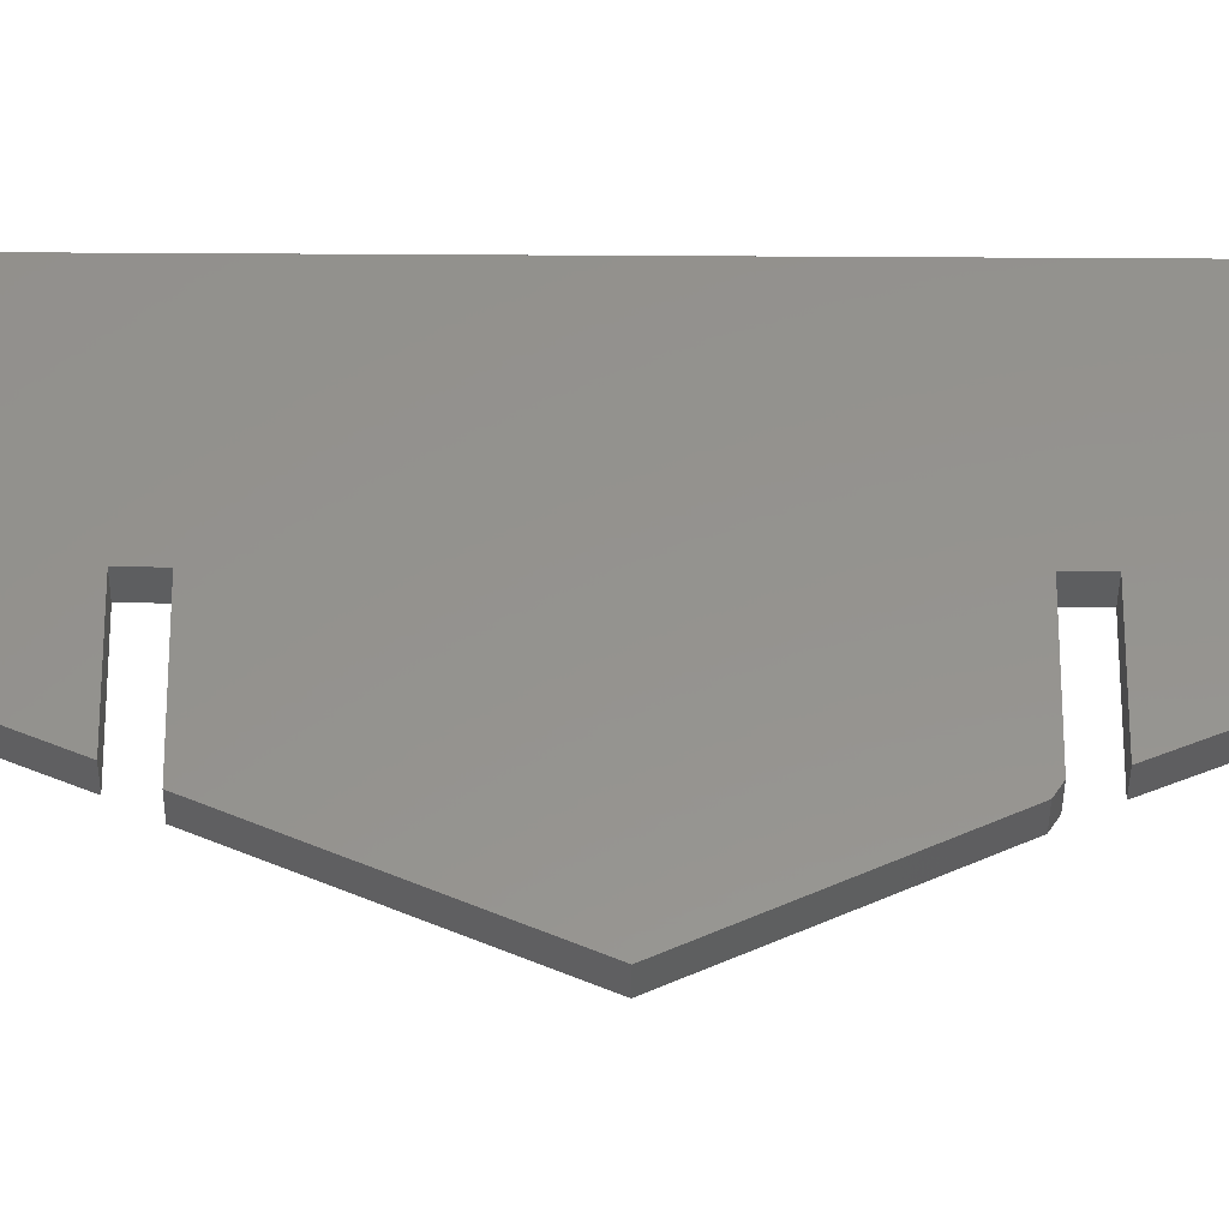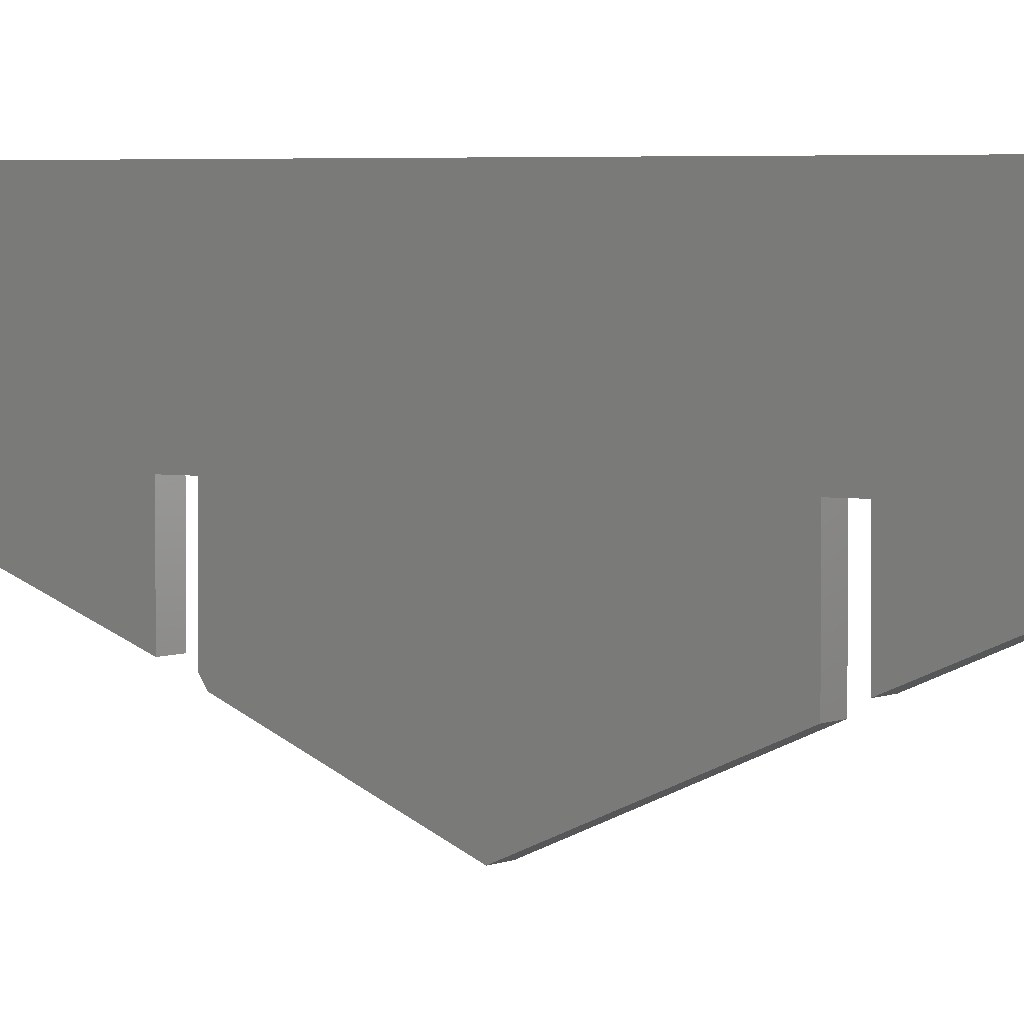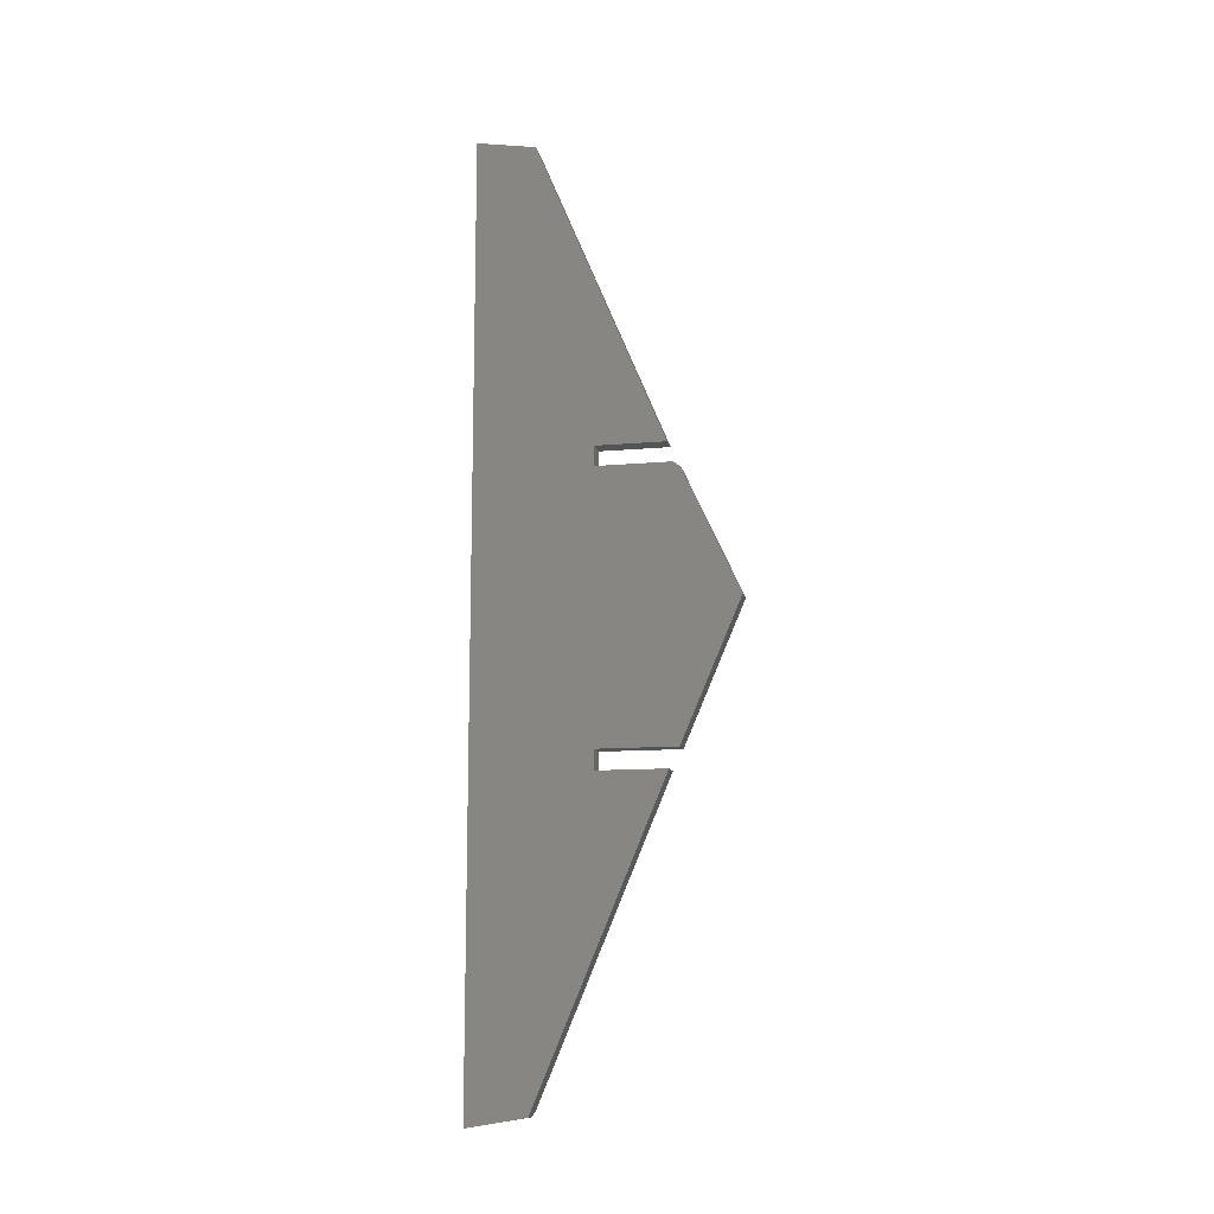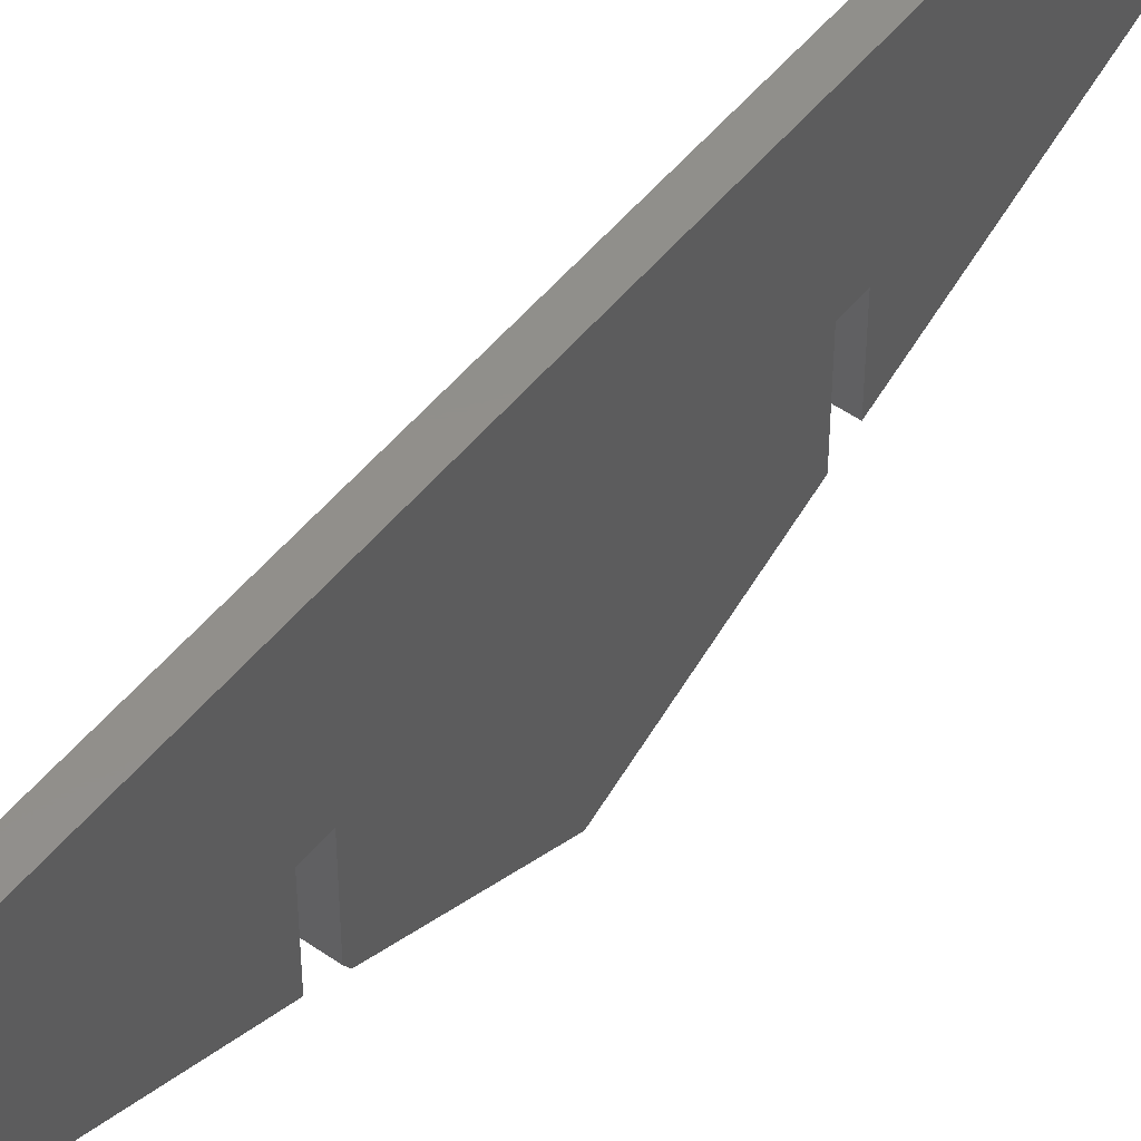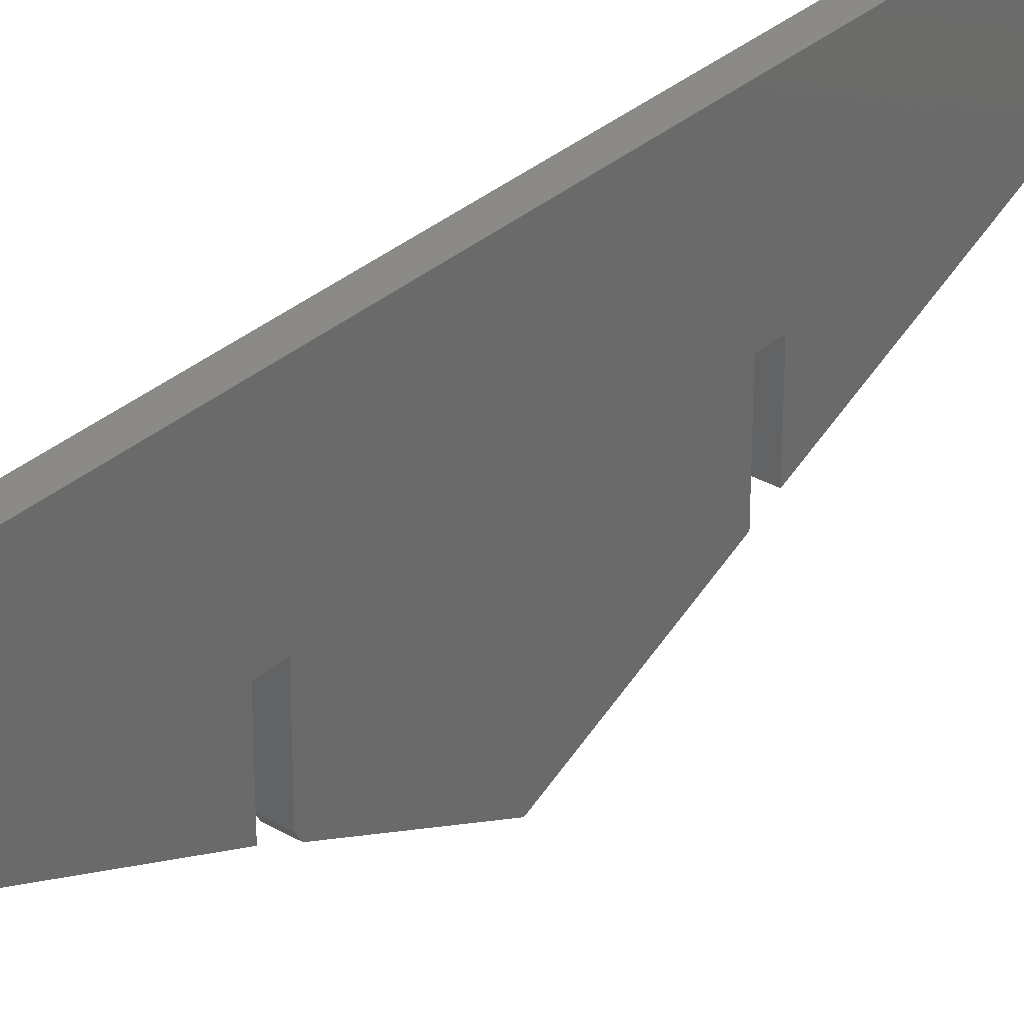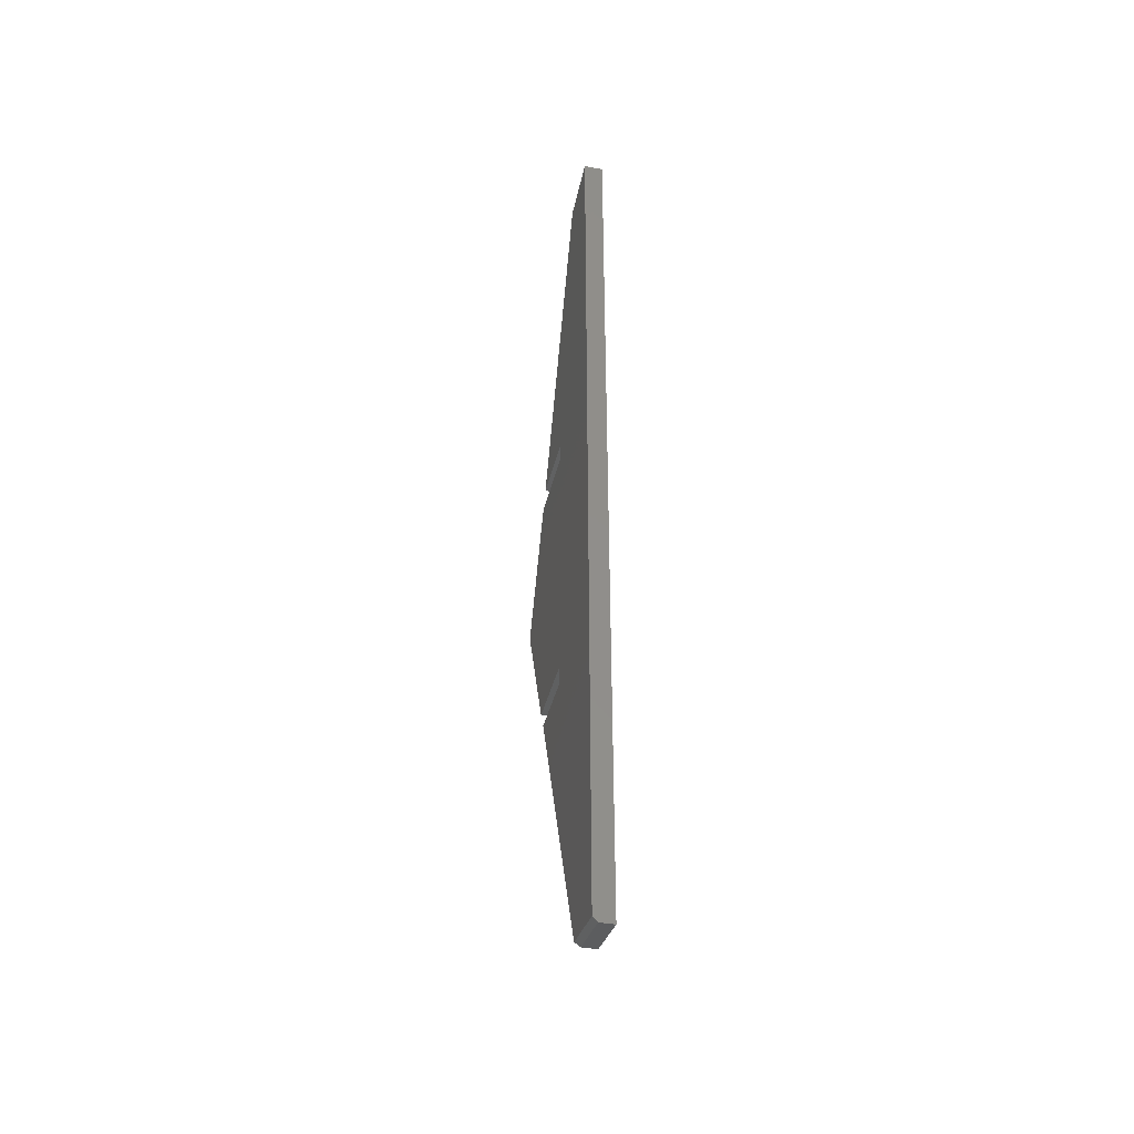
<metadata>
{"format":"stl","ext":"stl","renderer":"f3d","projection":"perspective","resolution":1024,"background":"white","views":[{"elev":-33.7,"azim":89.5,"up":"+Z"},{"elev":3.4,"azim":-57.7,"up":"+Z"},{"elev":-11.9,"azim":102.1,"up":"+Y"},{"elev":50.7,"azim":-142.5,"up":"+Z"},{"elev":31.9,"azim":-140.9,"up":"+Z"},{"elev":-40.1,"azim":-13.1,"up":"+Y"}]}
</metadata>
<code>
# stl→obj: 30 verts, 56 faces
v 1.753e-17 -0.2132 0.09046
v 1.052e-17 -0.2132 0.2168
v 1.052e-17 0.2132 0.2168
v 1.71e-17 0.2132 0.09827
v 1.771e-17 0.2061 0.08719
v 2.279e-17 0.007895 -0.004276
v 5.457e-18 -0.7257 0.3079
v 2.692e-35 -0.7421 0.4062
v 6.639e-33 0.75 0.4062
v 5.259e-18 0.7342 0.3115
v 1.052e-17 -0.2447 0.2168
v 1.665e-17 -0.2447 0.1062
v 1.665e-17 0.2447 0.1062
v 1.052e-17 0.2447 0.2168
v 0.03125 -0.2132 0.09046
v 0.03125 0.007895 -0.004276
v 0.03125 0.2061 0.08719
v 0.03125 0.2132 0.09827
v 0.03125 0.2132 0.2168
v 0.03125 -0.2132 0.2168
v 0.03125 -0.7342 0.3115
v 0.03125 -0.2447 0.1062
v 0.03125 -0.2447 0.2168
v 0.03125 0.7342 0.3115
v 0.03125 0.75 0.4062
v 0.03125 -0.75 0.4062
v 0.03125 0.2447 0.2168
v 0.03125 0.2447 0.1062
v 0.007812 -0.75 0.4062
v 0.007812 -0.7342 0.3115
f 1 2 3
f 1 3 4
f 1 4 5
f 1 5 6
f 7 8 9
f 7 9 10
f 7 10 11
f 7 11 12
f 10 13 14
f 10 14 3
f 10 3 2
f 10 2 11
f 15 16 17
f 15 17 18
f 15 18 19
f 15 19 20
f 21 22 23
f 21 23 24
f 21 24 25
f 21 25 26
f 24 23 20
f 24 20 19
f 24 19 27
f 24 27 28
f 18 4 19
f 19 4 3
f 16 6 17
f 17 6 5
f 17 5 18
f 18 5 4
f 25 9 26
f 26 9 8
f 26 8 29
f 12 22 7
f 7 22 21
f 7 21 30
f 26 29 21
f 21 29 30
f 29 8 30
f 30 8 7
f 24 10 25
f 25 10 9
f 28 13 24
f 24 13 10
f 27 14 28
f 28 14 13
f 19 3 27
f 27 3 14
f 15 1 16
f 16 1 6
f 20 2 15
f 15 2 1
f 23 11 20
f 20 11 2
f 22 12 23
f 23 12 11

</code>
